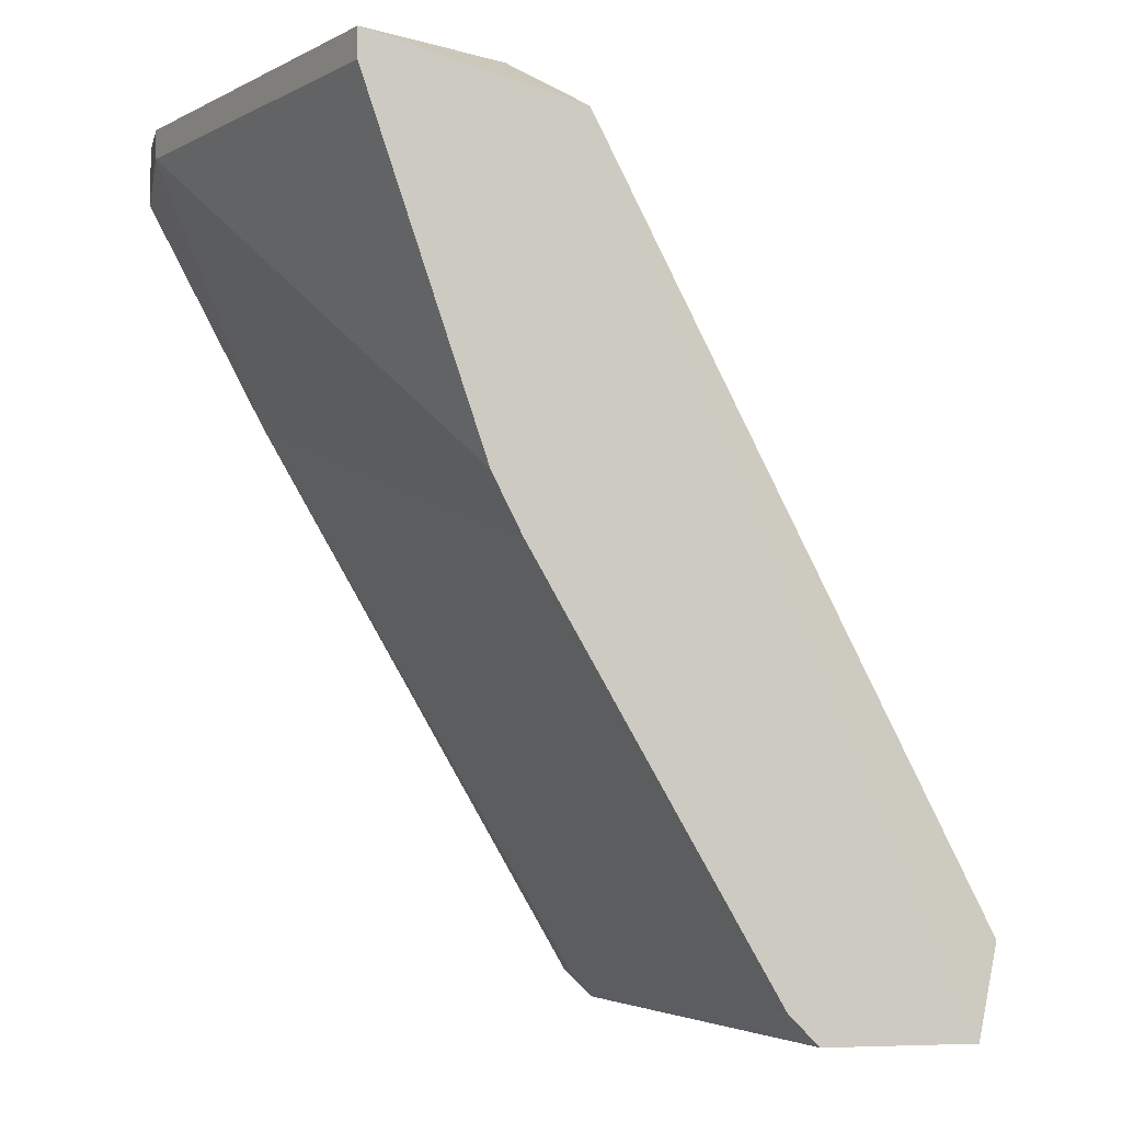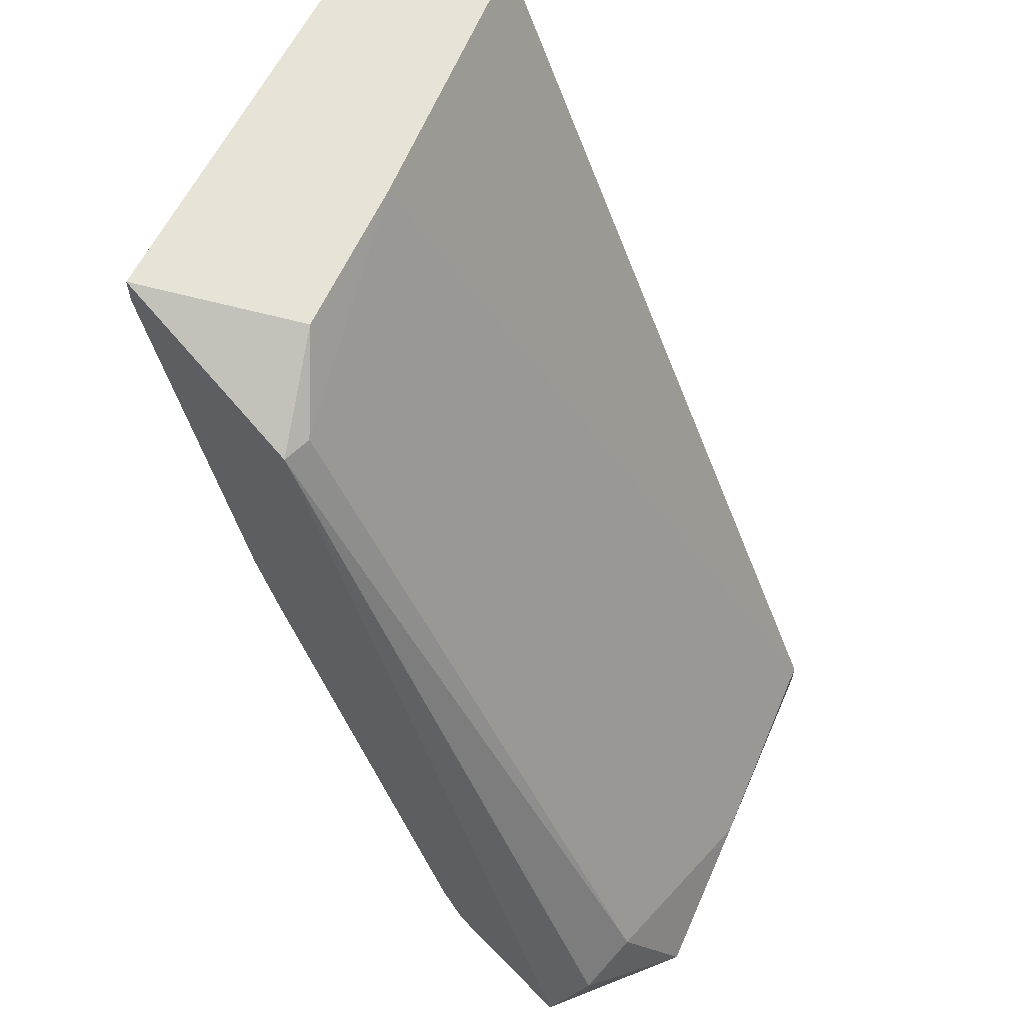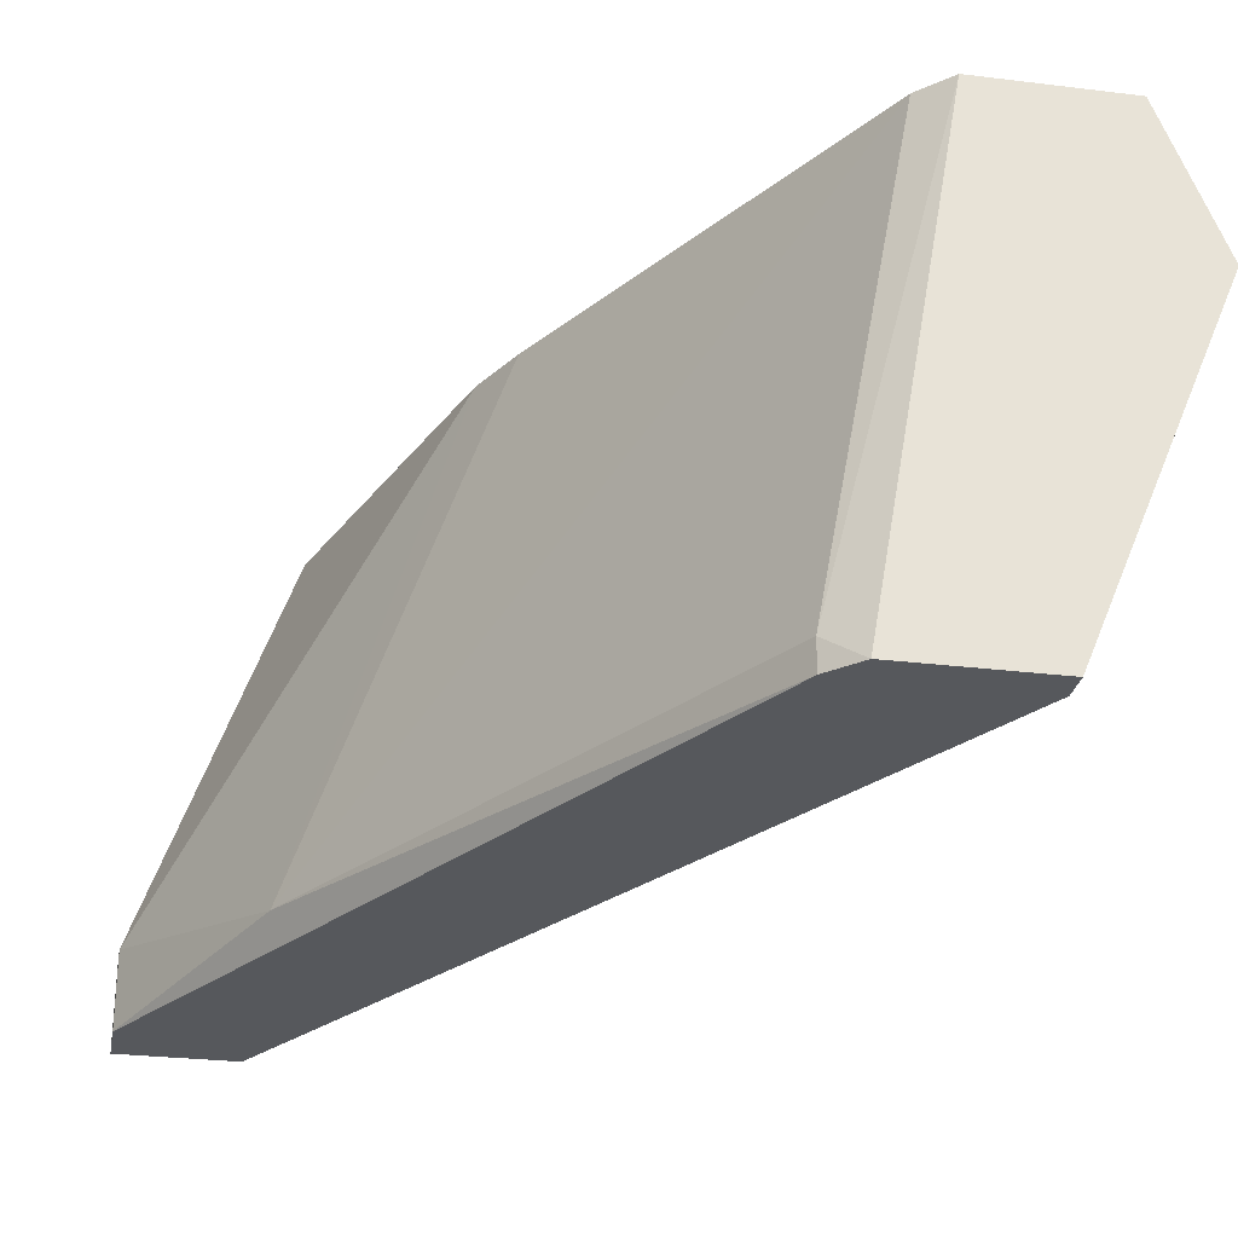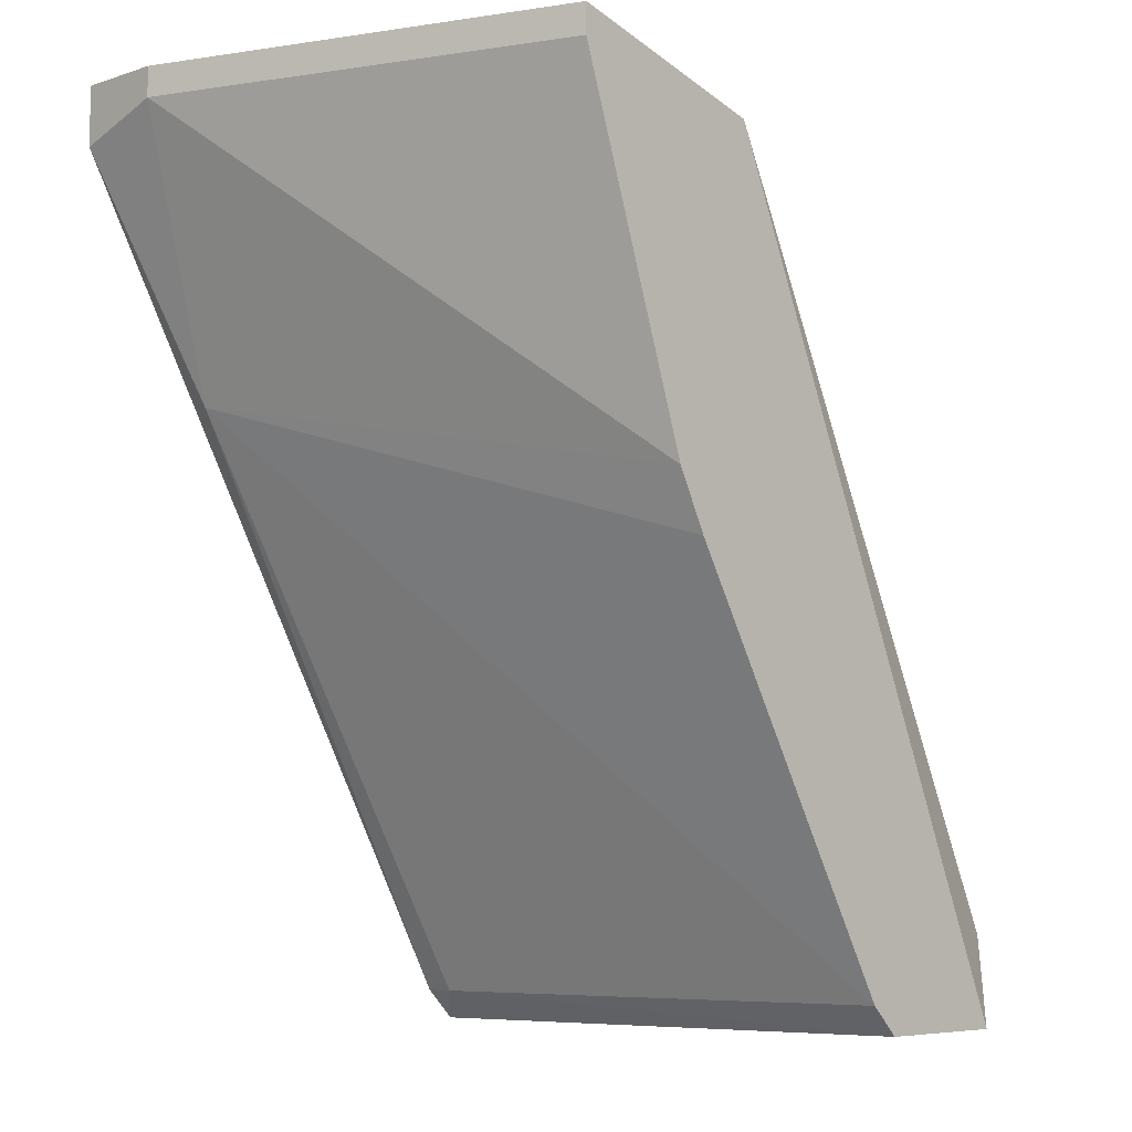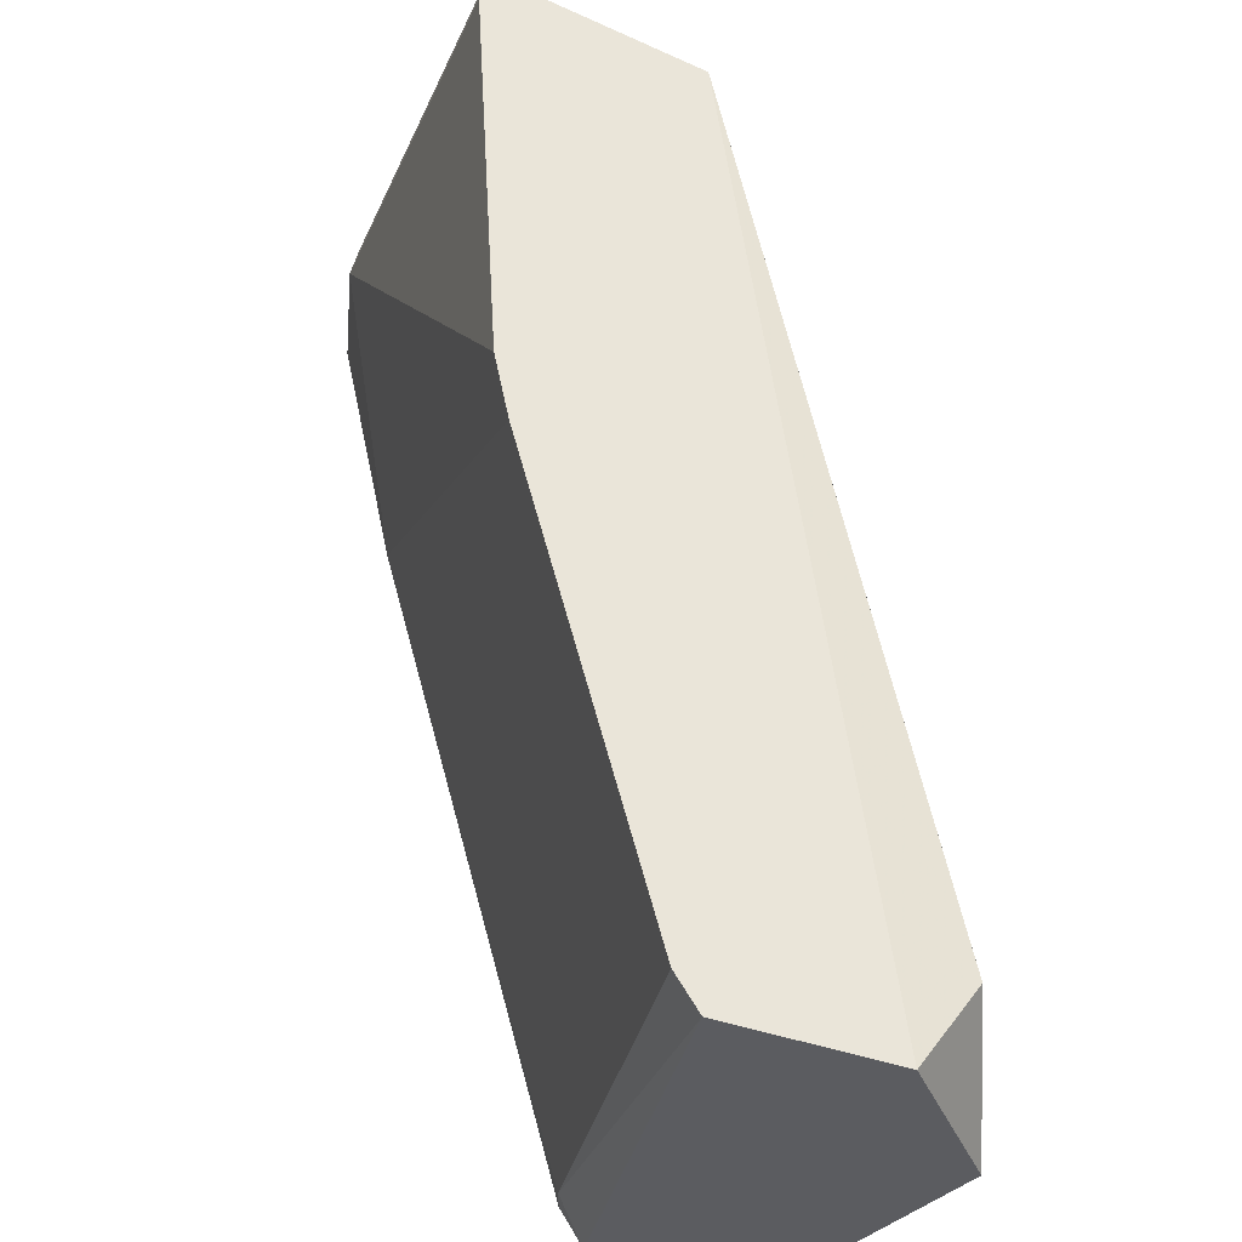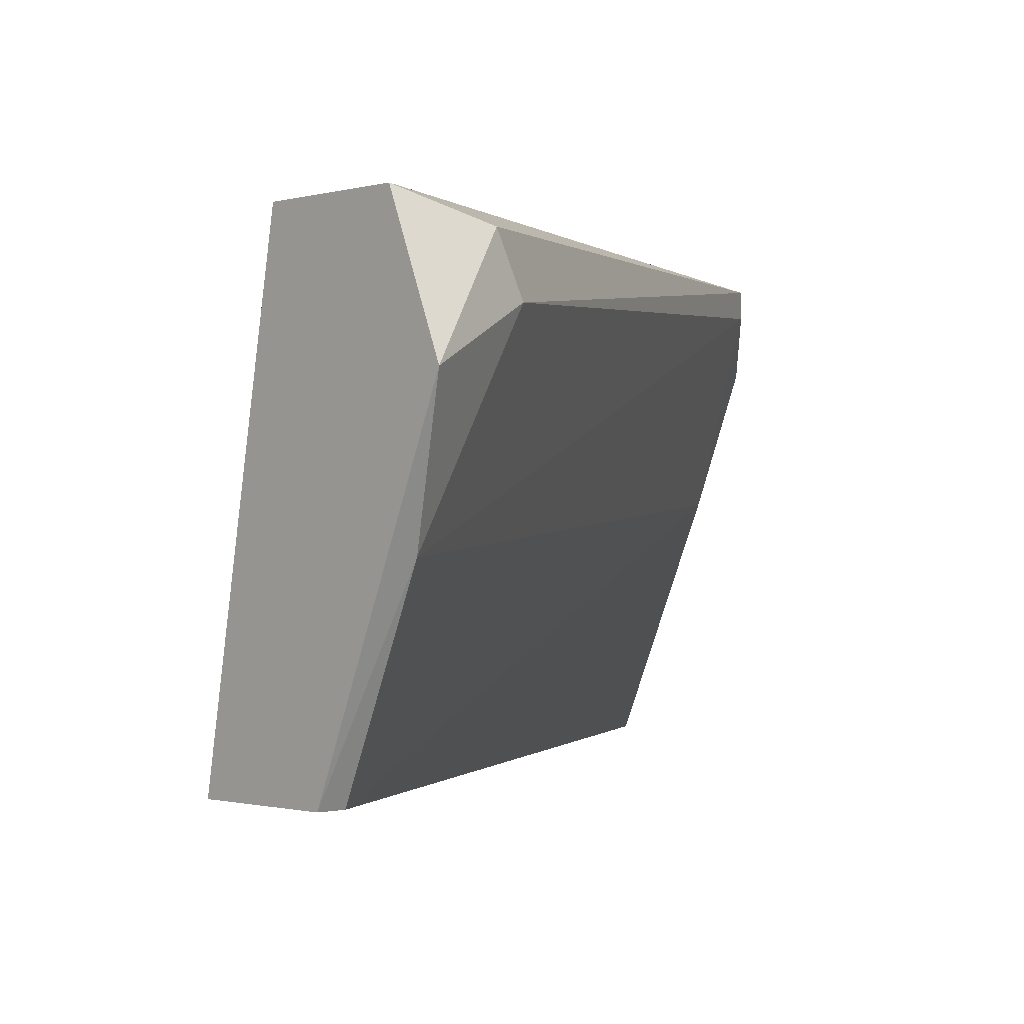
<metadata>
{"format":"obj","ext":"obj","renderer":"f3d","projection":"perspective","resolution":1024,"background":"white","views":[{"elev":-4.3,"azim":167.5,"up":"+Z"},{"elev":61.9,"azim":-133.8,"up":"+Z"},{"elev":-27.8,"azim":169.4,"up":"+Y"},{"elev":-6.4,"azim":133.9,"up":"+Z"},{"elev":57.7,"azim":-164.8,"up":"+Y"},{"elev":-0.9,"azim":-133.6,"up":"+Y"}]}
</metadata>
<code>
v -0.01236 0.005596 -0.01288
v -0.01181 0.006692 -0.01068
v -0.01181 0.007788 -0.01123
v -0.000857 0.008336 0.003562
v -0.000857 0.008336 0.003013
v -0.000309 -0.00098 0.003562
v -0.000309 -0.000432 -0.001919
v 0.001885 -0.00098 0.003562
v 0.001885 -0.00098 0.002464
v 0.001885 0.000664 0.003562
v 0.001885 0.000664 0.003013
v -0.009622 -0.00098 -0.01288
v -0.009622 -0.00098 -0.01233
v -0.004694 0.007788 0.002464
v -0.004694 0.008336 0.002464
v -0.0025 0.003951 0.003562
v -0.00688 -0.00098 -0.01288
v -0.008526 0.008336 -0.01288
v -0.006332 -0.00098 -0.01233
v -0.006332 -0.000432 -0.01233
v -0.007978 0.008336 -0.01233
v -0.01127 0.008336 -0.01288
v -0.01127 0.002856 -0.01233
v -0.003597 0.006692 0.003562
v -0.003597 0.008336 -0.004658
v -0.003049 0.008336 -0.003564
f 1 2 3
f 2 1 23
f 22 1 3
f 1 17 12
f 23 1 12
f 1 22 17
f 2 15 3
f 15 2 14
f 2 23 14
f 15 22 3
f 10 5 4
f 5 15 4
f 24 10 4
f 15 24 4
f 5 10 11
f 5 11 26
f 21 15 5
f 21 5 25
f 25 5 26
f 8 10 6
f 13 8 6
f 6 10 24
f 13 6 16
f 6 24 16
f 7 11 9
f 19 7 9
f 11 7 26
f 7 19 20
f 21 7 20
f 21 25 7
f 7 25 26
f 11 8 9
f 8 19 9
f 10 8 11
f 8 13 19
f 17 13 12
f 13 23 12
f 13 16 23
f 19 13 17
f 24 15 14
f 23 16 14
f 16 24 14
f 15 21 22
f 17 18 20
f 17 22 18
f 19 17 20
f 18 21 20
f 22 21 18

</code>
